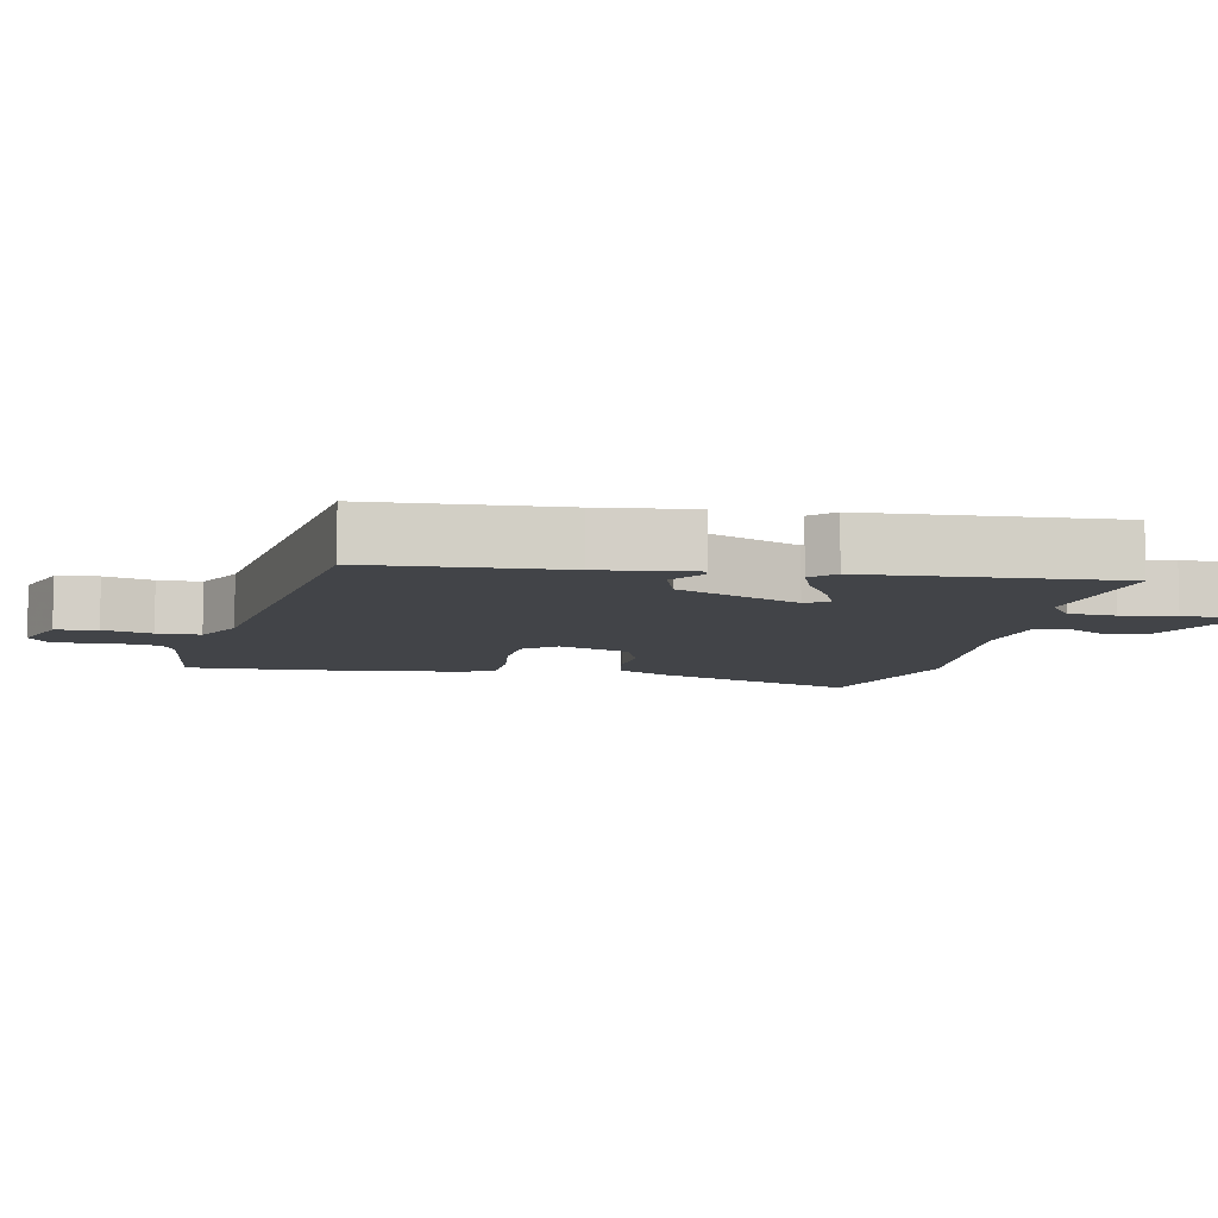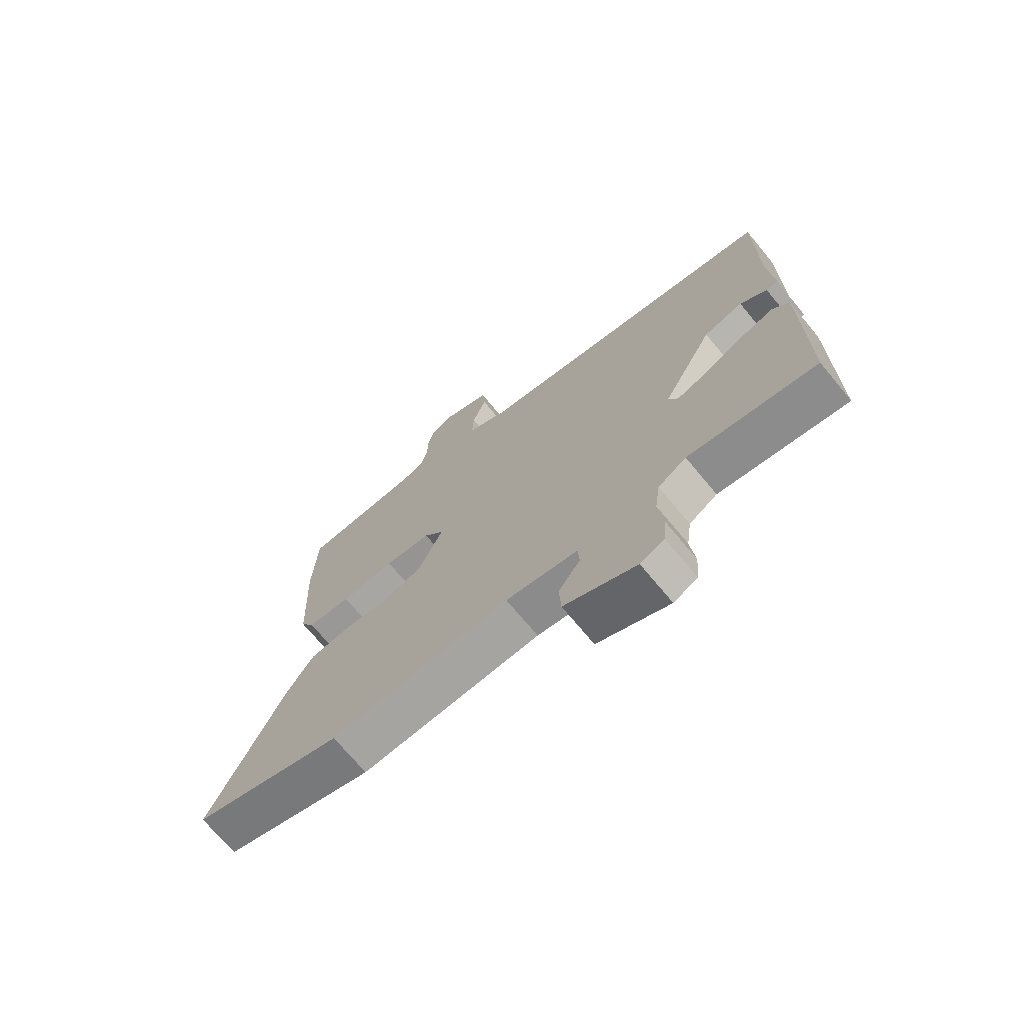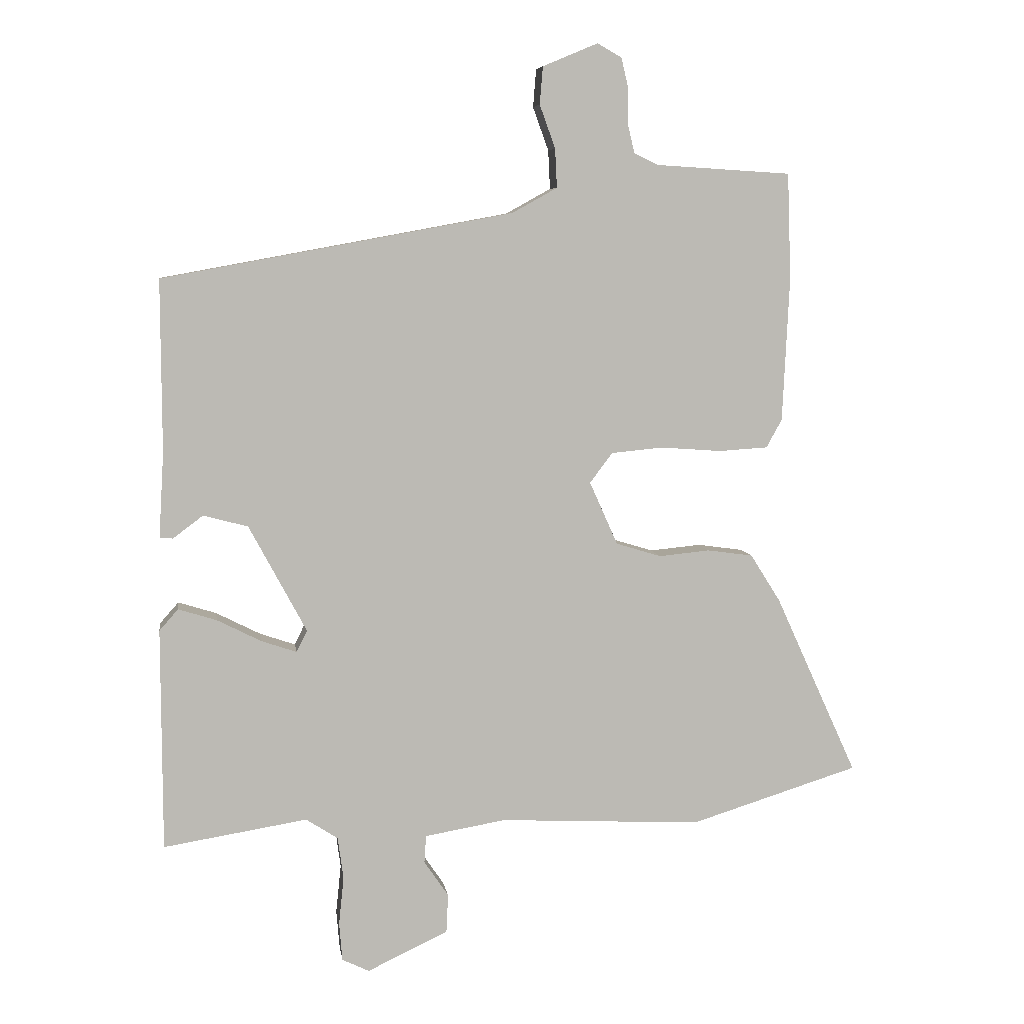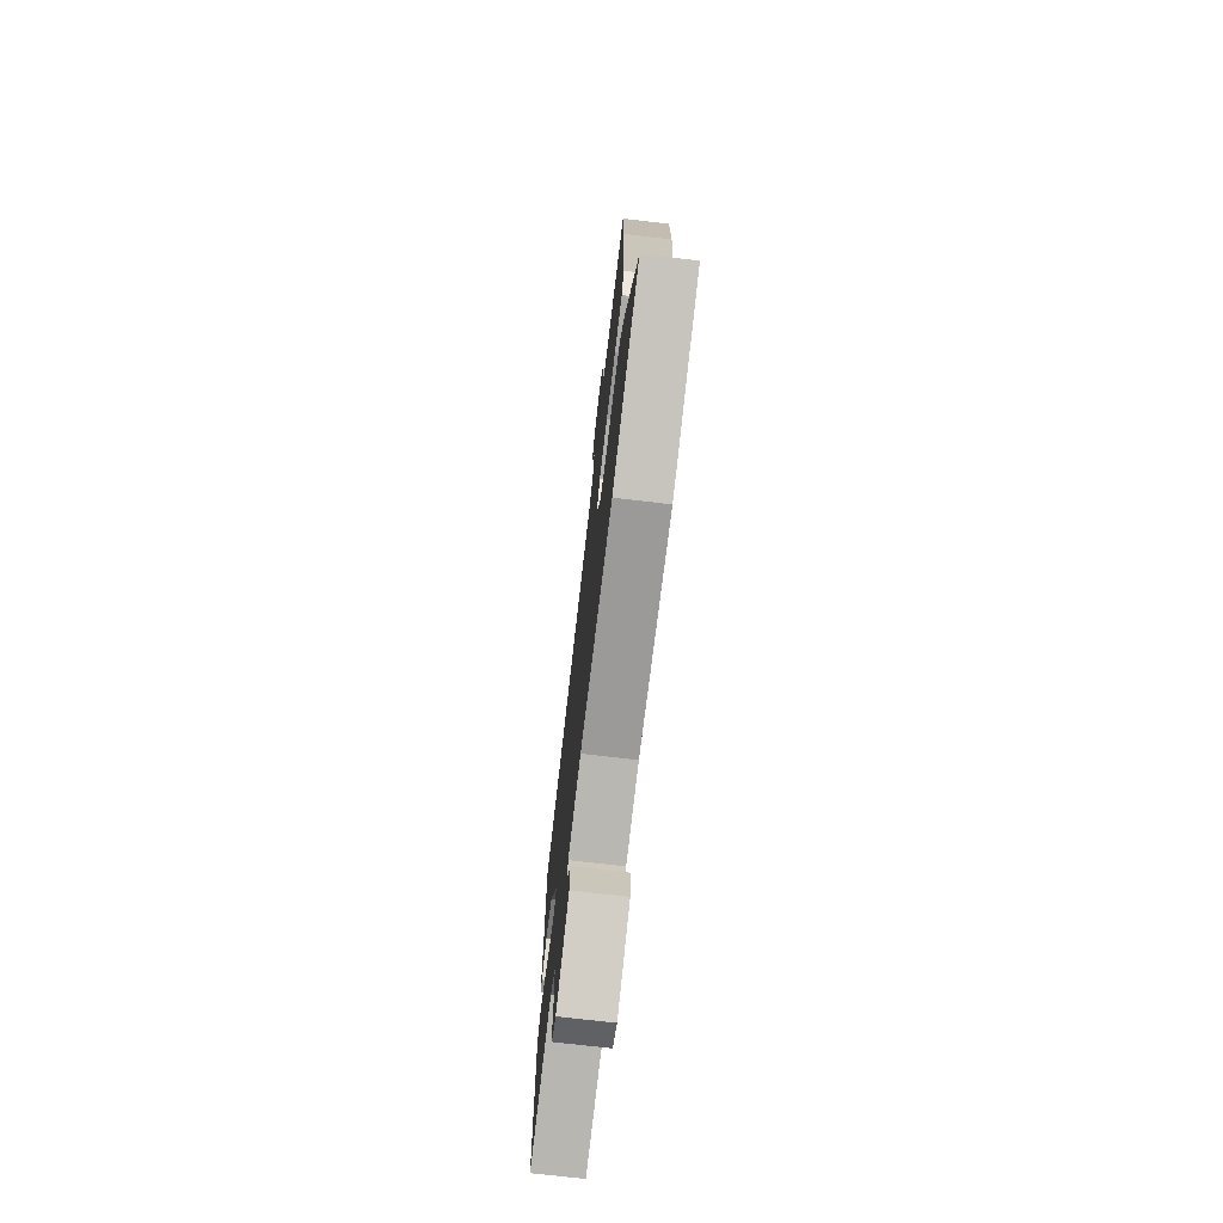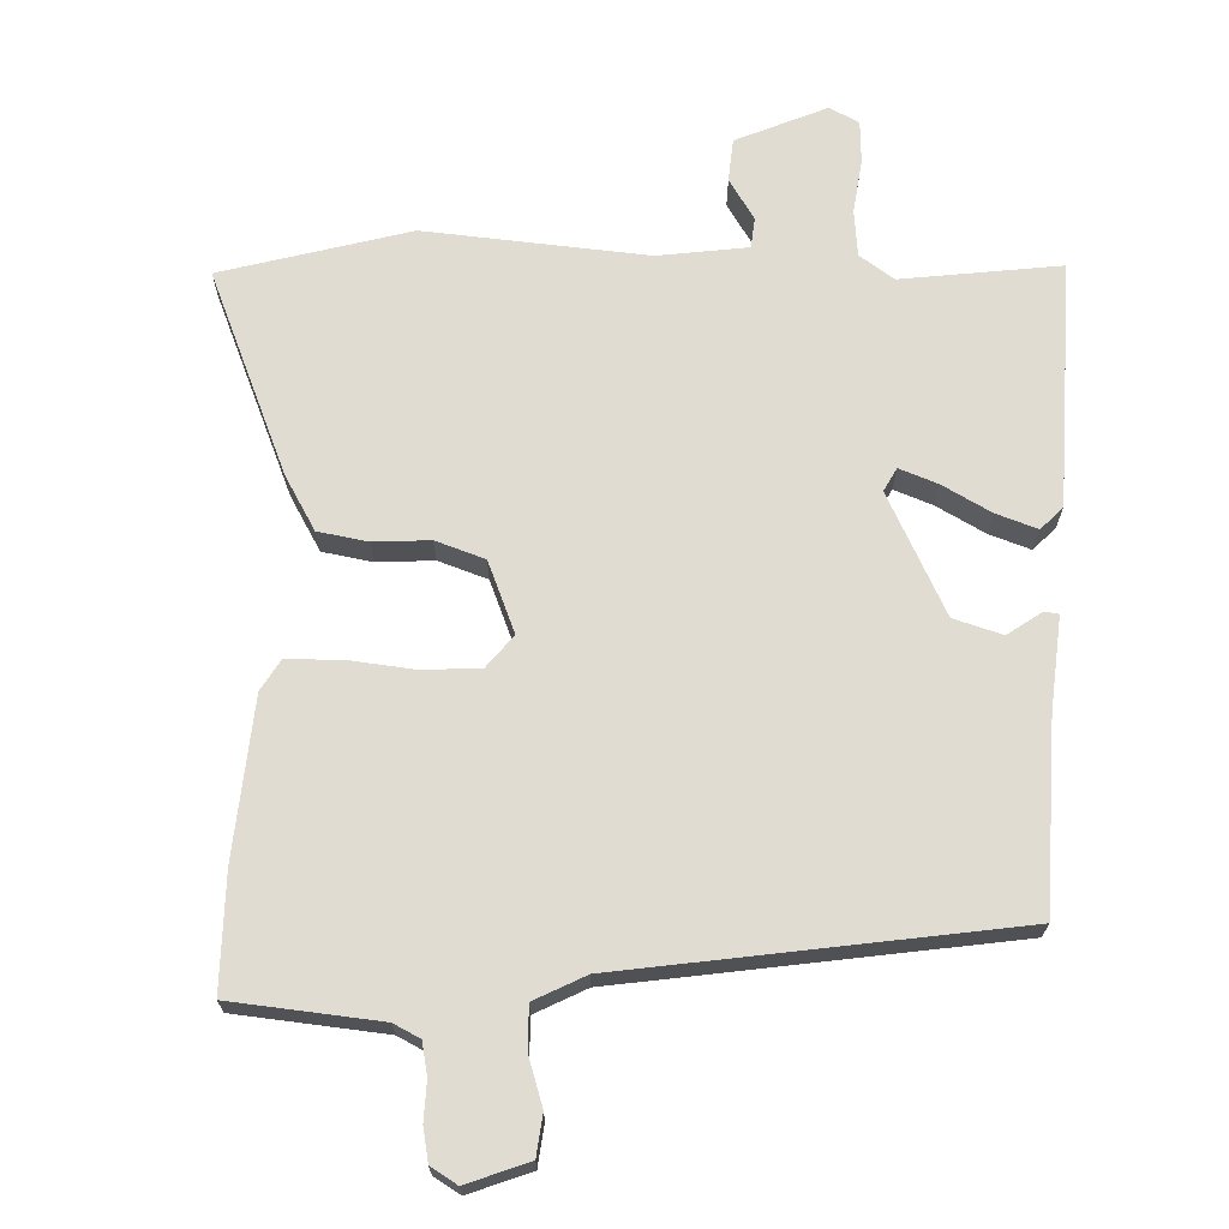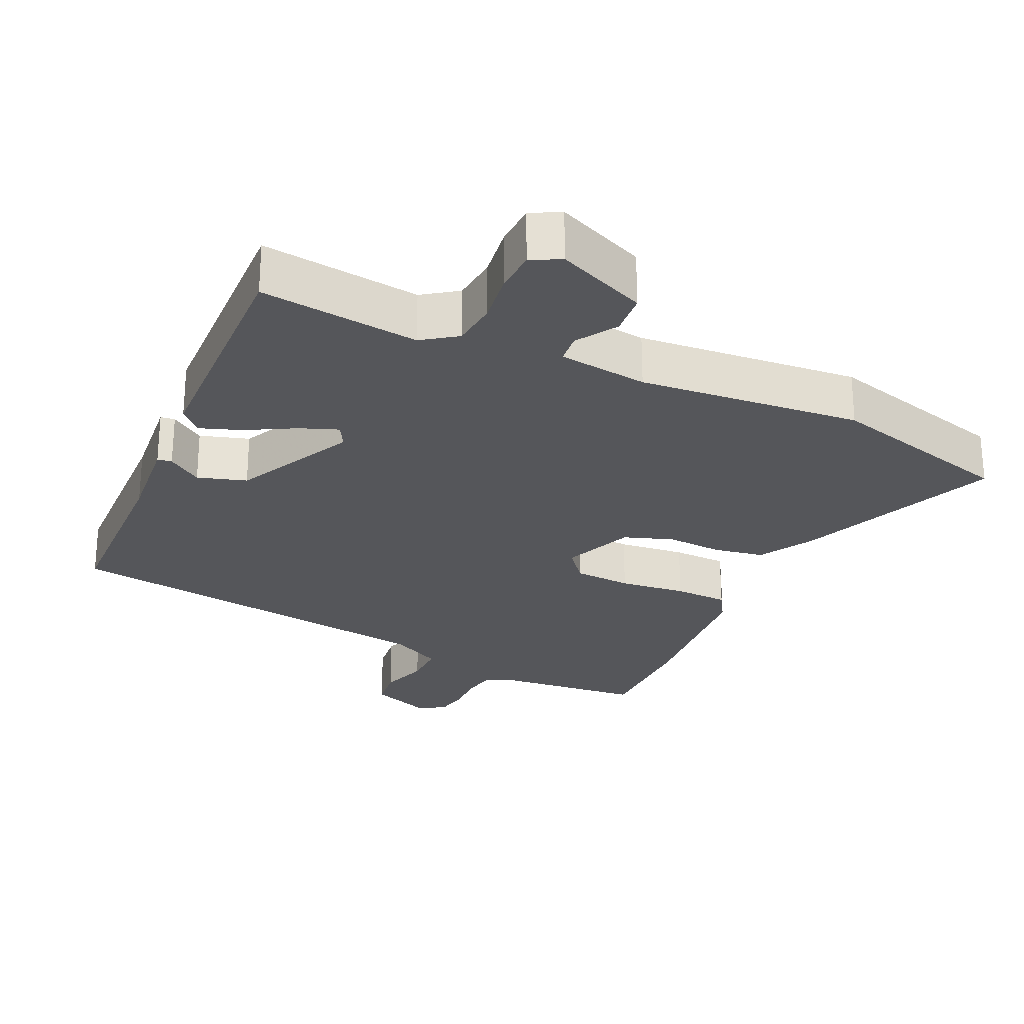
<metadata>
{"format":"obj","ext":"obj","renderer":"f3d","projection":"perspective","resolution":1024,"background":"white","views":[{"elev":-7.8,"azim":81.7,"up":"+Y"},{"elev":-71.4,"azim":39.7,"up":"+Z"},{"elev":6.8,"azim":171.8,"up":"+Z"},{"elev":-72.1,"azim":-96.7,"up":"+Z"},{"elev":69.0,"azim":4.0,"up":"+Y"},{"elev":-26.1,"azim":157.3,"up":"+Y"}]}
</metadata>
<code>
v 0.512 0.07 0.36
v 0.511 0.07 0.086
v 0.519 0.07 -0.049
v 0.498 0.07 -0.051
v 0.45 0.07 -0.015
v 0.379 0.07 -0.034
v 0.287 0.07 -0.205
v 0.304 0.07 -0.239
v 0.36 0.07 -0.22
v 0.431 0.07 -0.184
v 0.492 0.07 -0.165
v 0.522 0.07 -0.199
v 0.521 0.07 -0.553
v 0.292 0.07 -0.516
v 0.241 0.07 -0.549
v 0.232 0.07 -0.616
v 0.24 0.07 -0.693
v 0.235 0.07 -0.754
v 0.192 0.07 -0.775
v 0.063 0.07 -0.714
v 0.06 0.07 -0.652
v 0.099 0.07 -0.595
v 0.096 0.07 -0.551
v -0.033 0.07 -0.529
v -0.356 0.07 -0.545
v -0.625 0.07 -0.461
v -0.494 0.07 -0.173
v -0.446 0.07 -0.097
v -0.373 0.07 -0.087
v -0.292 0.07 -0.095
v -0.22 0.07 -0.073
v -0.175 0.07 0.028
v -0.211 0.07 0.076
v -0.294 0.07 0.084
v -0.391 0.07 0.077
v -0.469 0.07 0.082
v -0.494 0.07 0.127
v -0.505 0.07 0.358
v -0.499 0.07 0.527
v -0.284 0.07 0.54
v -0.245 0.07 0.558
v -0.234 0.07 0.604
v -0.234 0.07 0.661
v -0.223 0.07 0.709
v -0.184 0.07 0.731
v -0.096 0.07 0.694
v -0.091 0.07 0.634
v -0.116 0.07 0.565
v -0.119 0.07 0.503
v -0.047 0.07 0.463
v 0.512 0 0.36
v 0.511 0 0.086
v 0.519 0 -0.049
v 0.498 0 -0.051
v 0.45 0 -0.015
v 0.379 0 -0.034
v 0.287 0 -0.205
v 0.304 0 -0.239
v 0.36 0 -0.22
v 0.431 0 -0.184
v 0.492 0 -0.165
v 0.522 0 -0.199
v 0.521 0 -0.553
v 0.292 0 -0.516
v 0.241 0 -0.549
v 0.232 0 -0.616
v 0.24 0 -0.693
v 0.235 0 -0.754
v 0.192 0 -0.775
v 0.063 0 -0.714
v 0.06 0 -0.652
v 0.099 0 -0.595
v 0.096 0 -0.551
v -0.033 0 -0.529
v -0.356 0 -0.545
v -0.625 0 -0.461
v -0.494 0 -0.173
v -0.446 0 -0.097
v -0.373 0 -0.087
v -0.292 0 -0.095
v -0.22 0 -0.073
v -0.175 0 0.028
v -0.211 0 0.076
v -0.294 0 0.084
v -0.391 0 0.077
v -0.469 0 0.082
v -0.494 0 0.127
v -0.505 0 0.358
v -0.499 0 0.527
v -0.284 0 0.54
v -0.245 0 0.558
v -0.234 0 0.604
v -0.234 0 0.661
v -0.223 0 0.709
v -0.184 0 0.731
v -0.096 0 0.694
v -0.091 0 0.634
v -0.116 0 0.565
v -0.119 0 0.503
v -0.047 0 0.463
f 45 46 47 48
f 45 48 49
f 42 43 44 45
f 41 42 45 49
f 40 41 49 50
f 38 39 40 50
f 34 35 36 37
f 33 34 37 38
f 27 28 29 30
f 27 30 31
f 24 25 26 27
f 23 24 27 31
f 19 20 21 22
f 19 22 23
f 16 17 18 19
f 15 16 19 23
f 14 15 23 31
f 9 10 11 12
f 8 9 12 13
f 2 3 4 5
f 2 5 6
f 1 2 6
f 33 38 50 1
f 13 14 31 32
f 8 13 32 33
f 7 8 33
f 1 6 7 33
f 98 97 96 95
f 99 98 95
f 95 94 93 92
f 99 95 92 91
f 100 99 91 90
f 100 90 89 88
f 87 86 85 84
f 88 87 84 83
f 80 79 78 77
f 81 80 77
f 77 76 75 74
f 81 77 74 73
f 72 71 70 69
f 73 72 69
f 69 68 67 66
f 73 69 66 65
f 81 73 65 64
f 62 61 60 59
f 63 62 59 58
f 55 54 53 52
f 56 55 52
f 56 52 51
f 51 100 88 83
f 82 81 64 63
f 83 82 63 58
f 83 58 57
f 83 57 56 51
f 1 51 52 2
f 2 52 53 3
f 3 53 54 4
f 4 54 55 5
f 5 55 56 6
f 6 56 57 7
f 7 57 58 8
f 8 58 59 9
f 9 59 60 10
f 10 60 61 11
f 11 61 62 12
f 12 62 63 13
f 13 63 64 14
f 14 64 65 15
f 15 65 66 16
f 16 66 67 17
f 17 67 68 18
f 18 68 69 19
f 19 69 70 20
f 20 70 71 21
f 21 71 72 22
f 22 72 73 23
f 23 73 74 24
f 24 74 75 25
f 25 75 76 26
f 26 76 77 27
f 27 77 78 28
f 28 78 79 29
f 29 79 80 30
f 30 80 81 31
f 31 81 82 32
f 32 82 83 33
f 33 83 84 34
f 34 84 85 35
f 35 85 86 36
f 36 86 87 37
f 37 87 88 38
f 38 88 89 39
f 39 89 90 40
f 40 90 91 41
f 41 91 92 42
f 42 92 93 43
f 43 93 94 44
f 44 94 95 45
f 45 95 96 46
f 46 96 97 47
f 47 97 98 48
f 48 98 99 49
f 49 99 100 50
f 50 100 51 1

</code>
